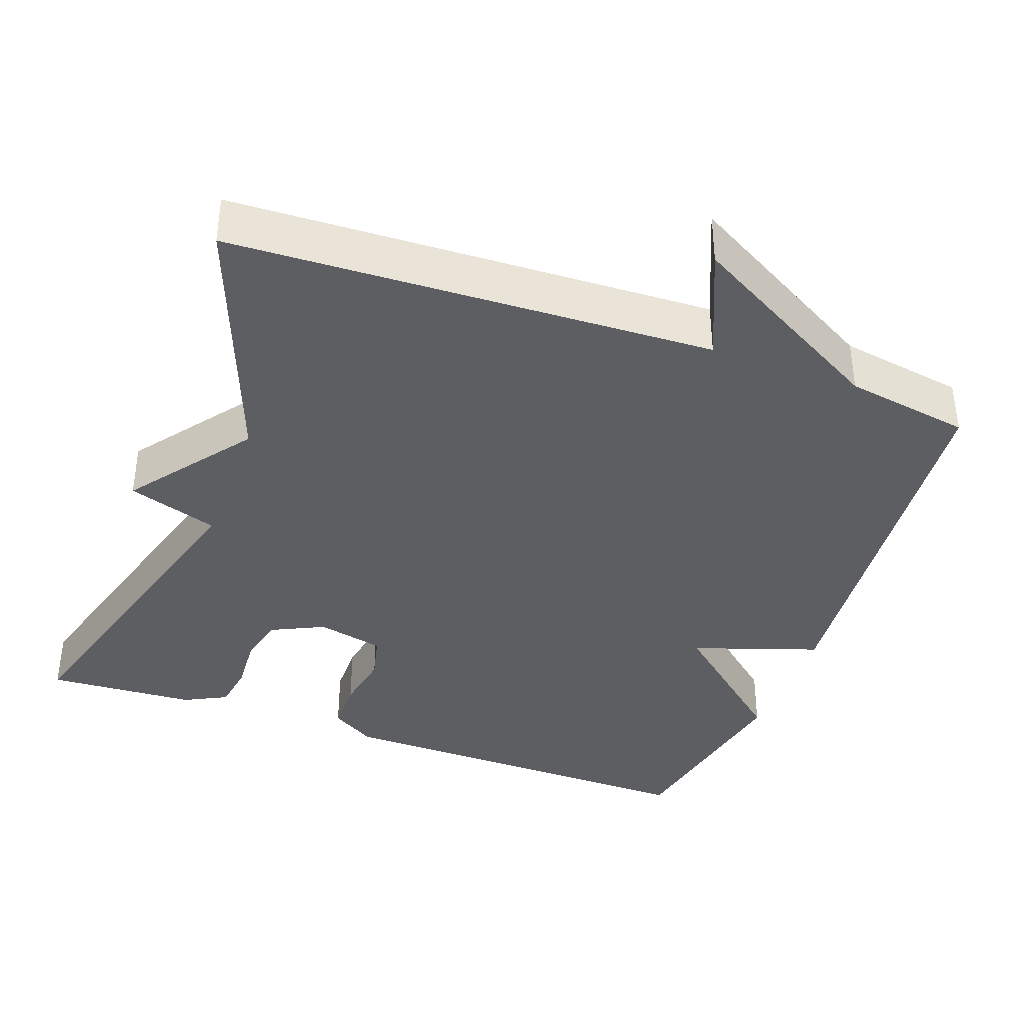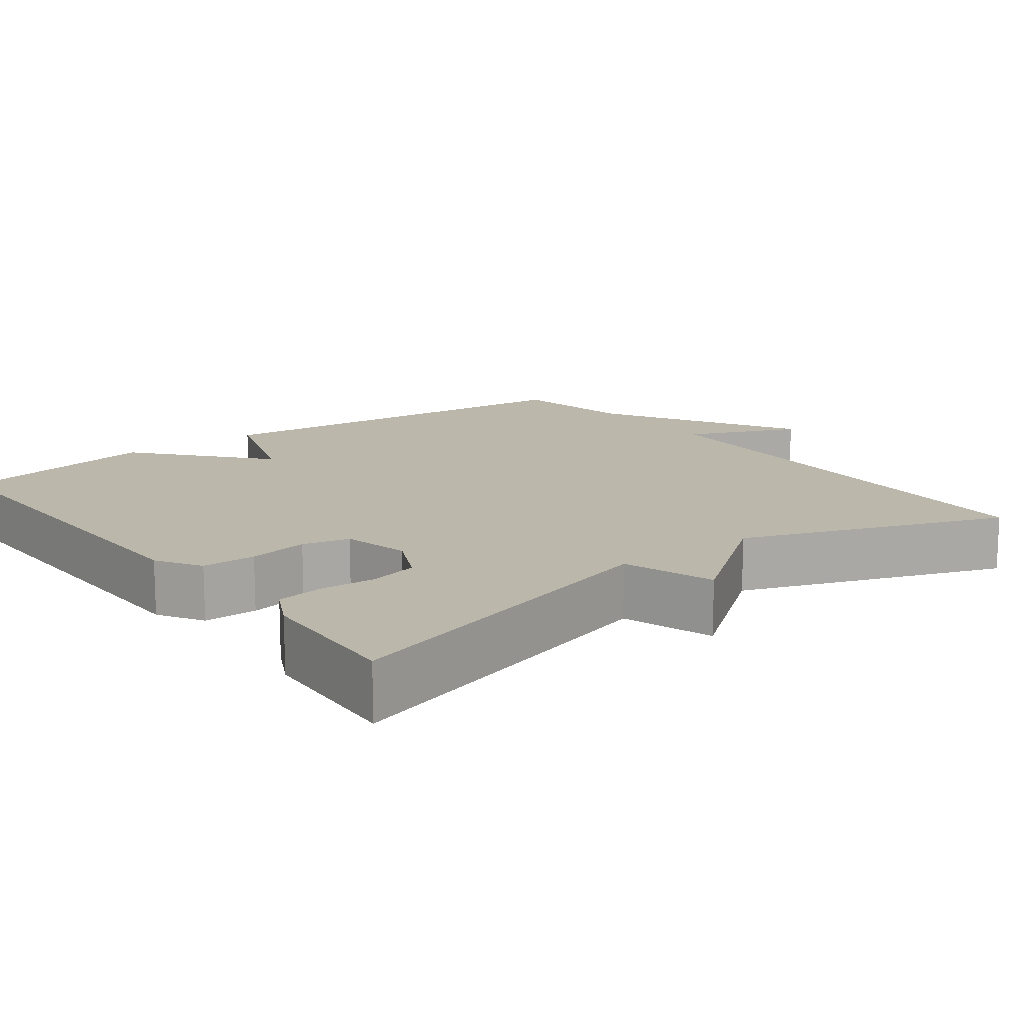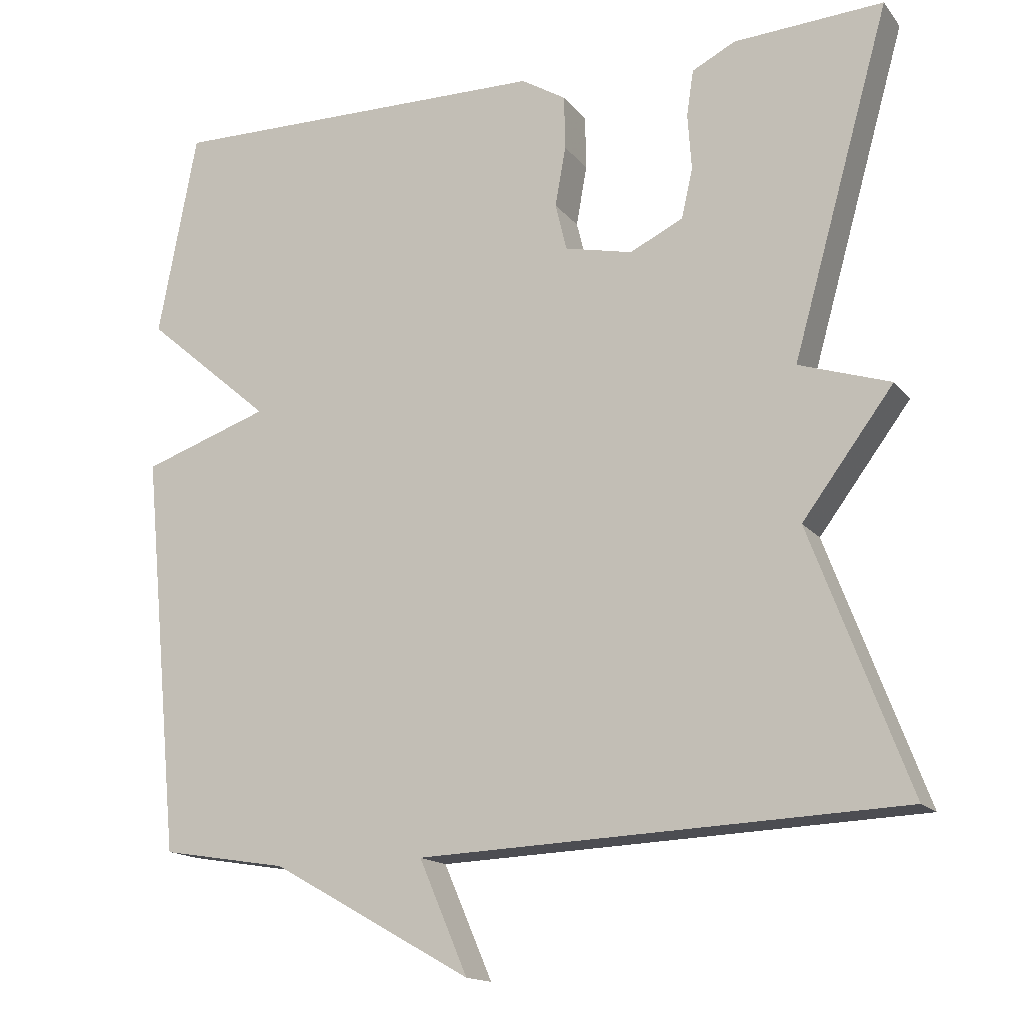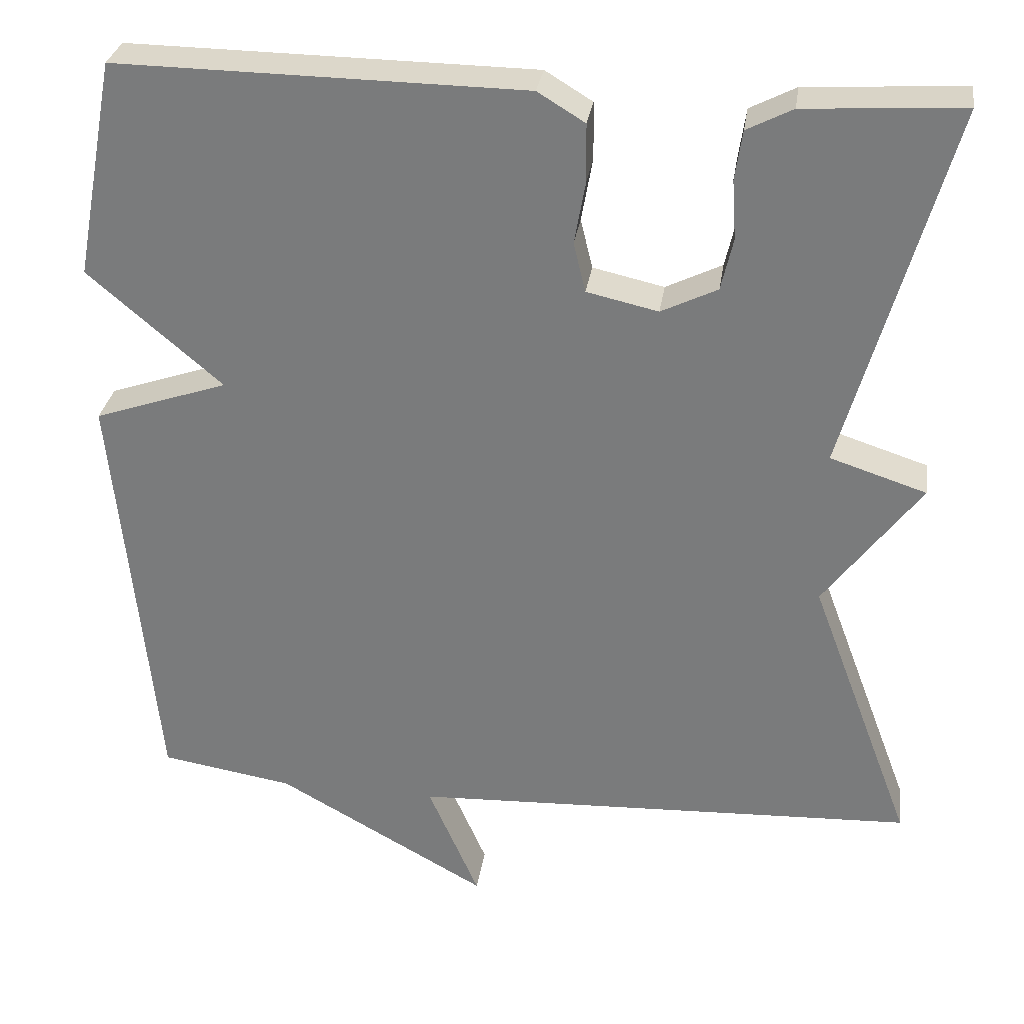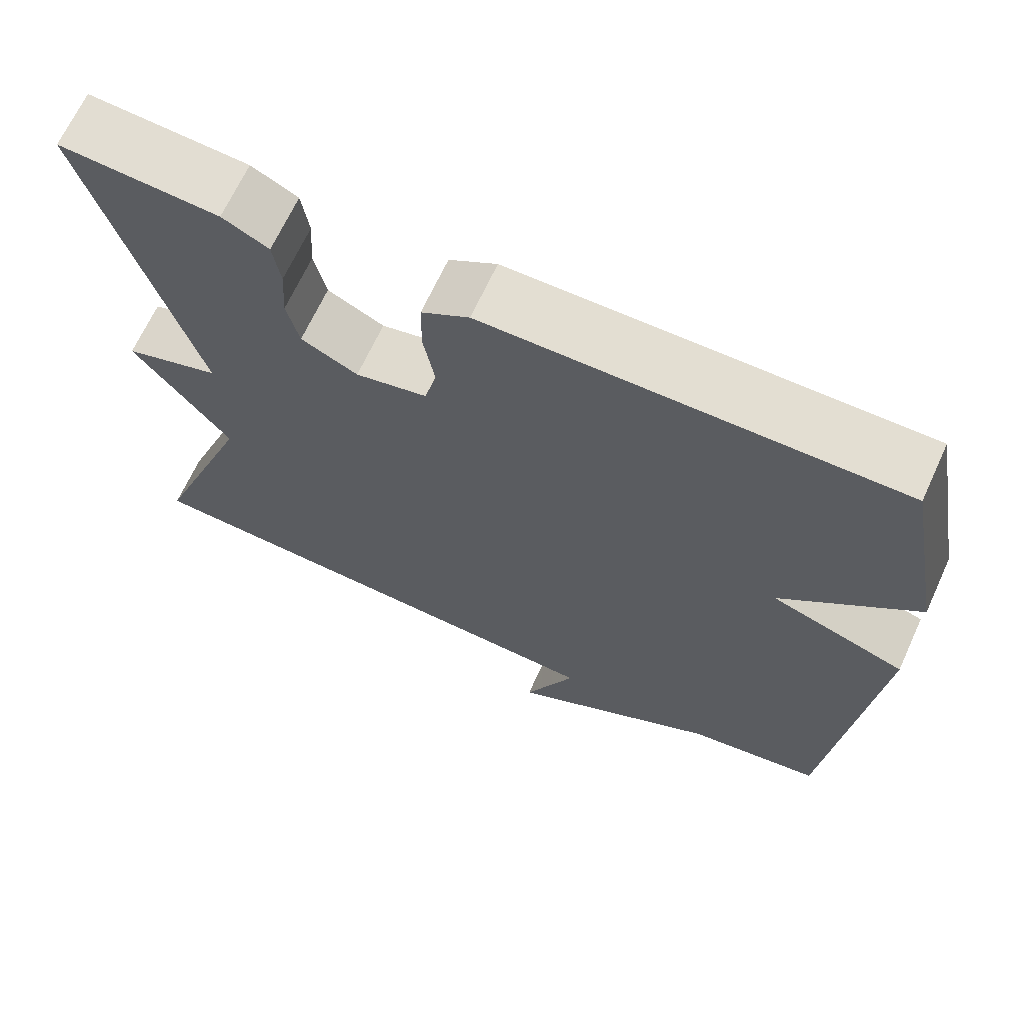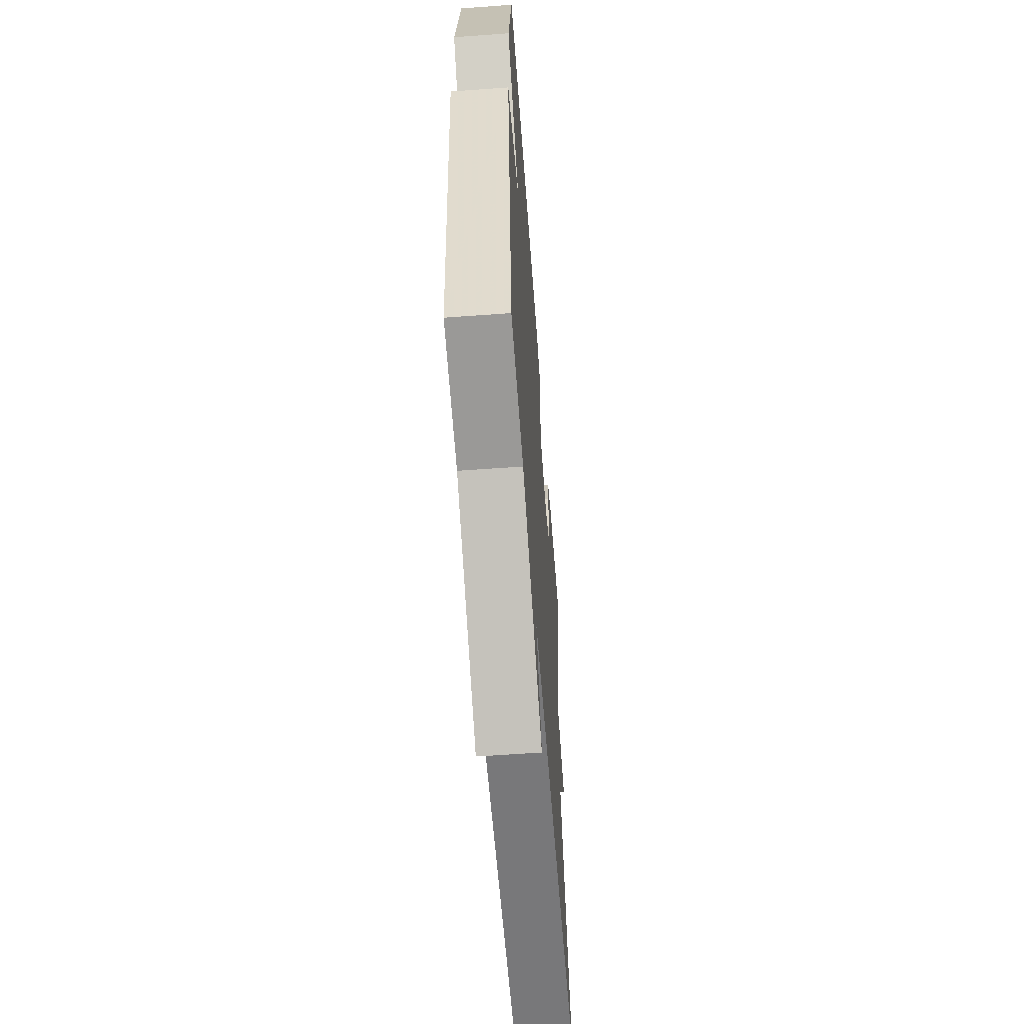
<metadata>
{"format":"obj","ext":"obj","renderer":"f3d","projection":"perspective","resolution":1024,"background":"white","views":[{"elev":-38.1,"azim":159.9,"up":"+Y"},{"elev":14.3,"azim":52.6,"up":"+Y"},{"elev":-15.5,"azim":24.8,"up":"+Z"},{"elev":30.4,"azim":8.4,"up":"+Z"},{"elev":67.6,"azim":-155.3,"up":"+Z"},{"elev":-59.9,"azim":-85.7,"up":"+Z"}]}
</metadata>
<code>
v -0.5 0.07 0.5
v 0.007 0.07 0.493
v 0.066 0.07 0.457
v 0.067 0.07 0.386
v 0.053 0.07 0.307
v 0.068 0.07 0.245
v 0.157 0.07 0.225
v 0.227 0.07 0.259
v 0.242 0.07 0.324
v 0.237 0.07 0.398
v 0.246 0.07 0.459
v 0.303 0.07 0.488
v 0.5 0.07 0.5
v 0.371 0.07 0.043
v 0.491 0.07 0.004
v 0.371 0.07 -0.157
v 0.5 0.07 -0.5
v -0.134 0.07 -0.527
v -0.07 0.07 -0.675
v -0.334 0.07 -0.527
v -0.5 0.07 -0.5
v -0.551 0.07 0.029
v -0.384 0.07 0.086
v -0.551 0.07 0.229
v -0.5 0 0.5
v 0.007 0 0.493
v 0.066 0 0.457
v 0.067 0 0.386
v 0.053 0 0.307
v 0.068 0 0.245
v 0.157 0 0.225
v 0.227 0 0.259
v 0.242 0 0.324
v 0.237 0 0.398
v 0.246 0 0.459
v 0.303 0 0.488
v 0.5 0 0.5
v 0.371 0 0.043
v 0.491 0 0.004
v 0.371 0 -0.157
v 0.5 0 -0.5
v -0.134 0 -0.527
v -0.07 0 -0.675
v -0.334 0 -0.527
v -0.5 0 -0.5
v -0.551 0 0.029
v -0.384 0 0.086
v -0.551 0 0.229
f 3 4 5
f 2 3 5
f 1 2 5
f 24 1 5
f 23 24 5
f 20 21 22 23
f 20 23 5 6
f 18 19 20
f 20 6 7
f 18 20 7
f 17 18 7
f 16 17 7
f 14 15 16
f 14 16 7 8
f 12 13 14
f 11 12 14
f 10 11 14
f 9 10 14
f 8 9 14
f 29 28 27
f 29 27 26
f 29 26 25
f 29 25 48
f 29 48 47
f 47 46 45 44
f 30 29 47 44
f 44 43 42
f 31 30 44
f 31 44 42
f 31 42 41
f 31 41 40
f 40 39 38
f 32 31 40 38
f 38 37 36
f 38 36 35
f 38 35 34
f 38 34 33
f 38 33 32
f 1 25 26 2
f 2 26 27 3
f 3 27 28 4
f 4 28 29 5
f 5 29 30 6
f 6 30 31 7
f 7 31 32 8
f 8 32 33 9
f 9 33 34 10
f 10 34 35 11
f 11 35 36 12
f 12 36 37 13
f 13 37 38 14
f 14 38 39 15
f 15 39 40 16
f 16 40 41 17
f 17 41 42 18
f 18 42 43 19
f 19 43 44 20
f 20 44 45 21
f 21 45 46 22
f 22 46 47 23
f 23 47 48 24
f 24 48 25 1

</code>
